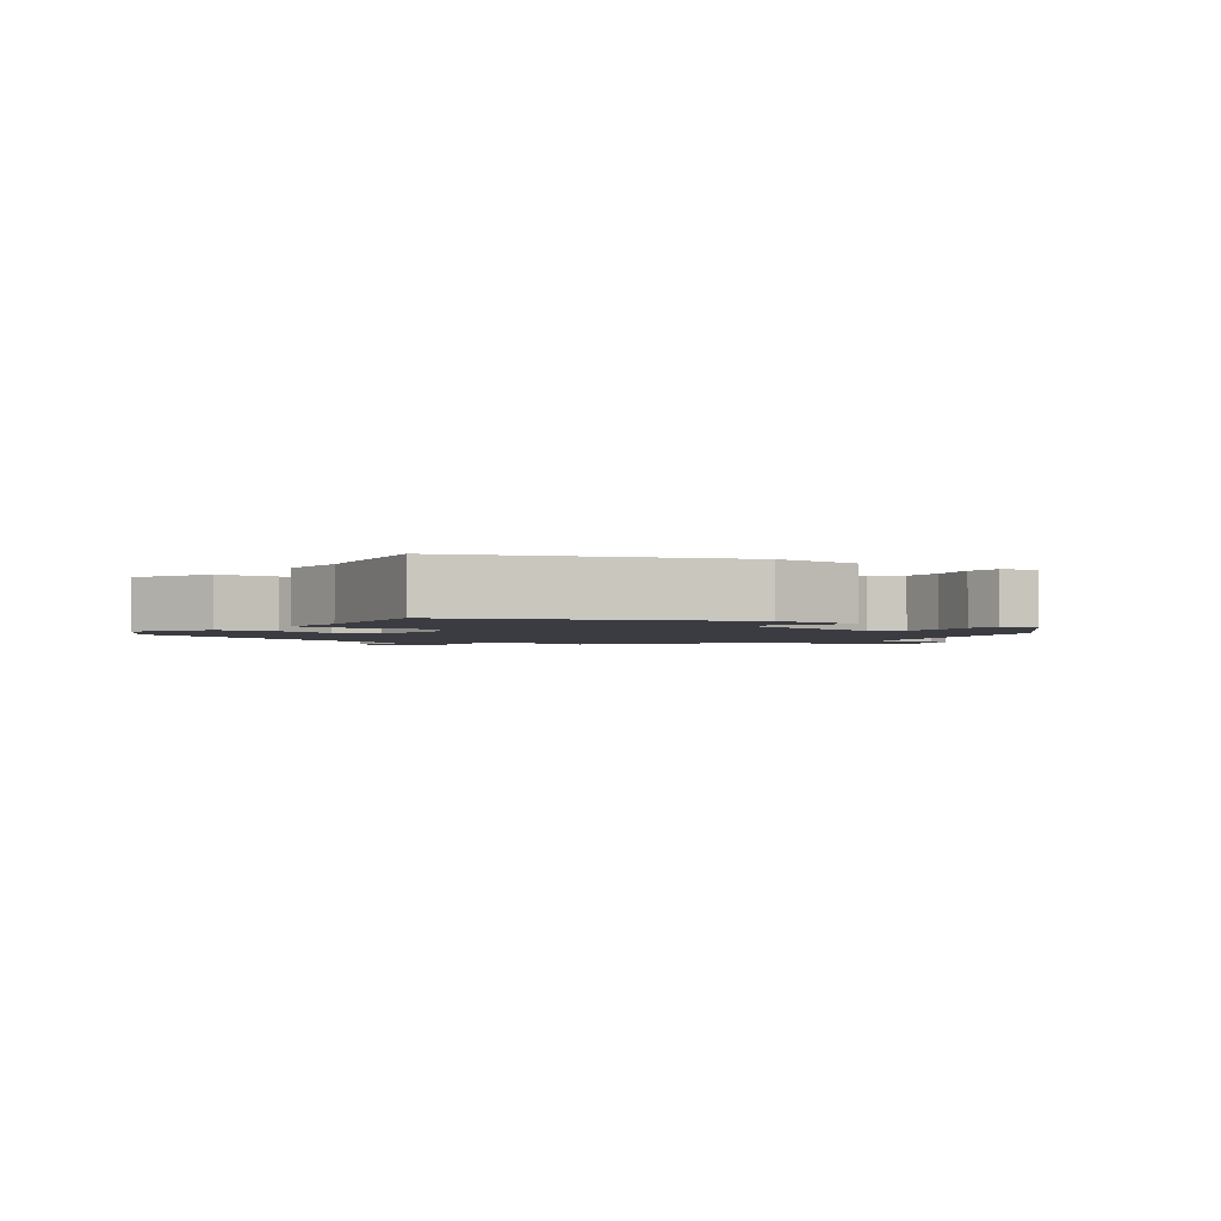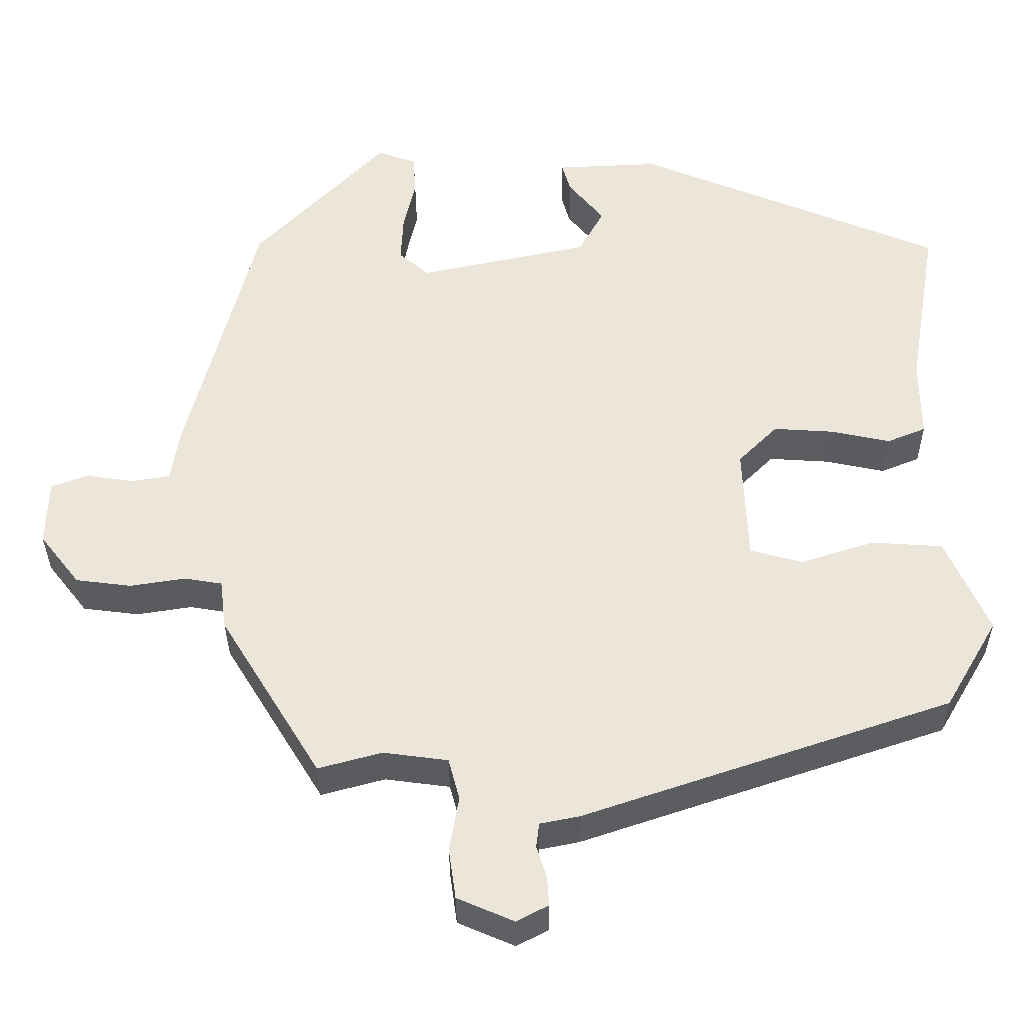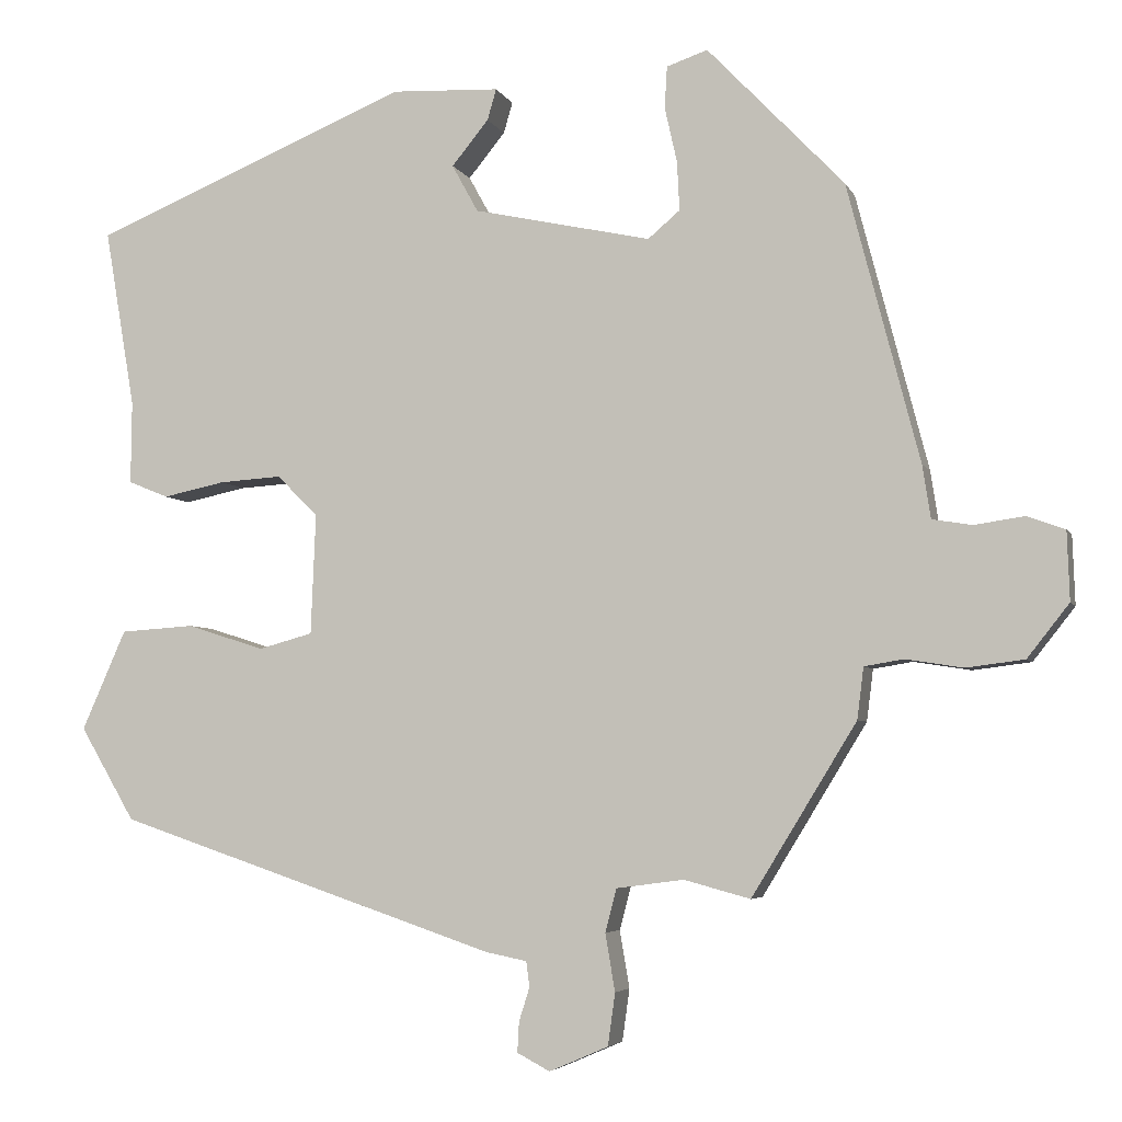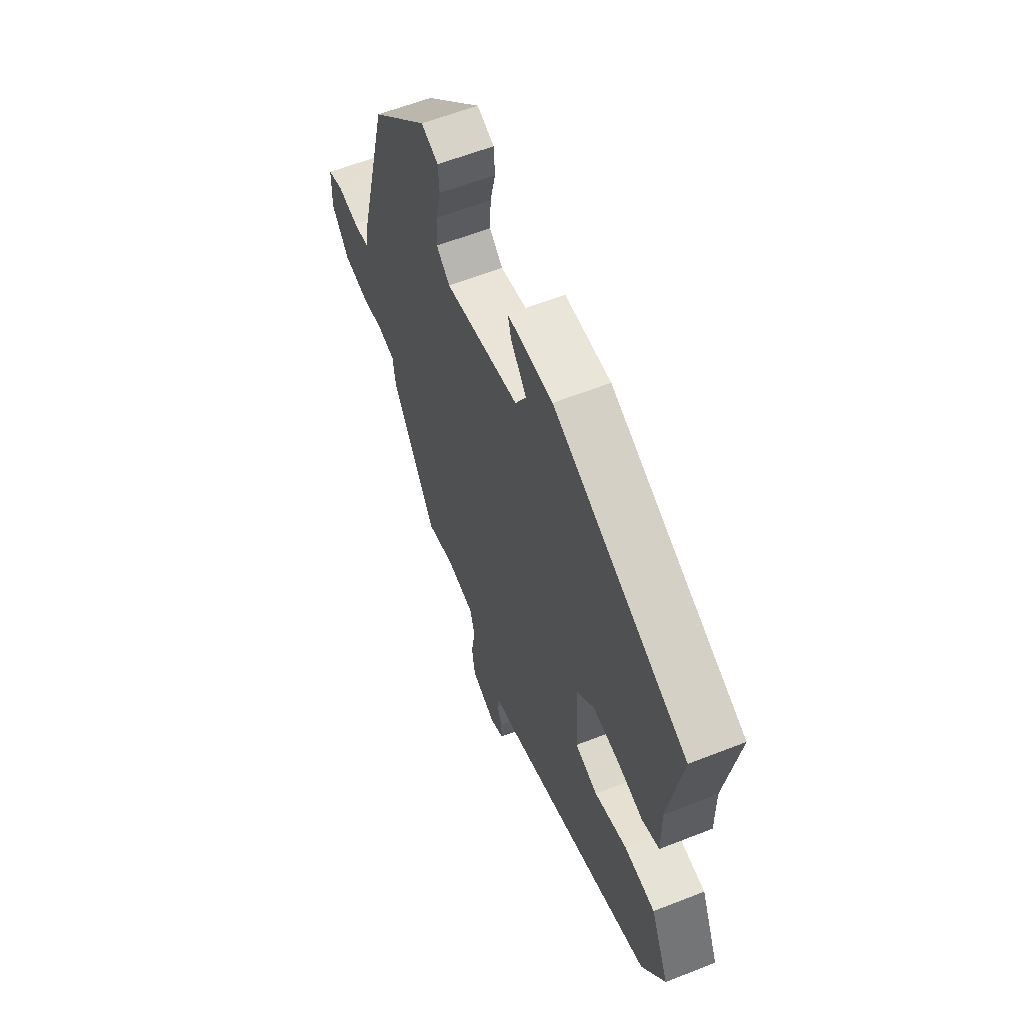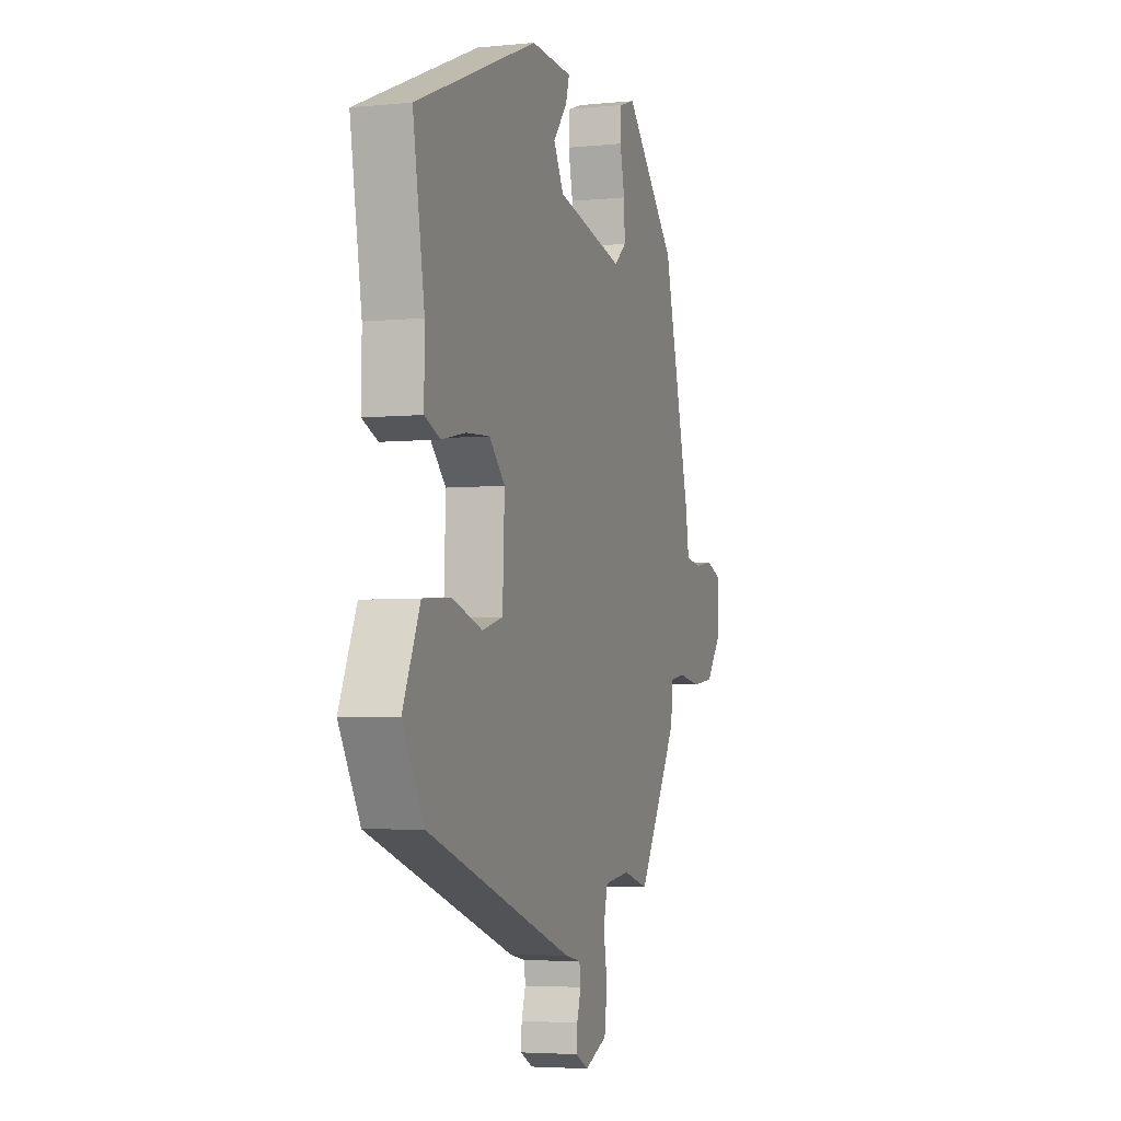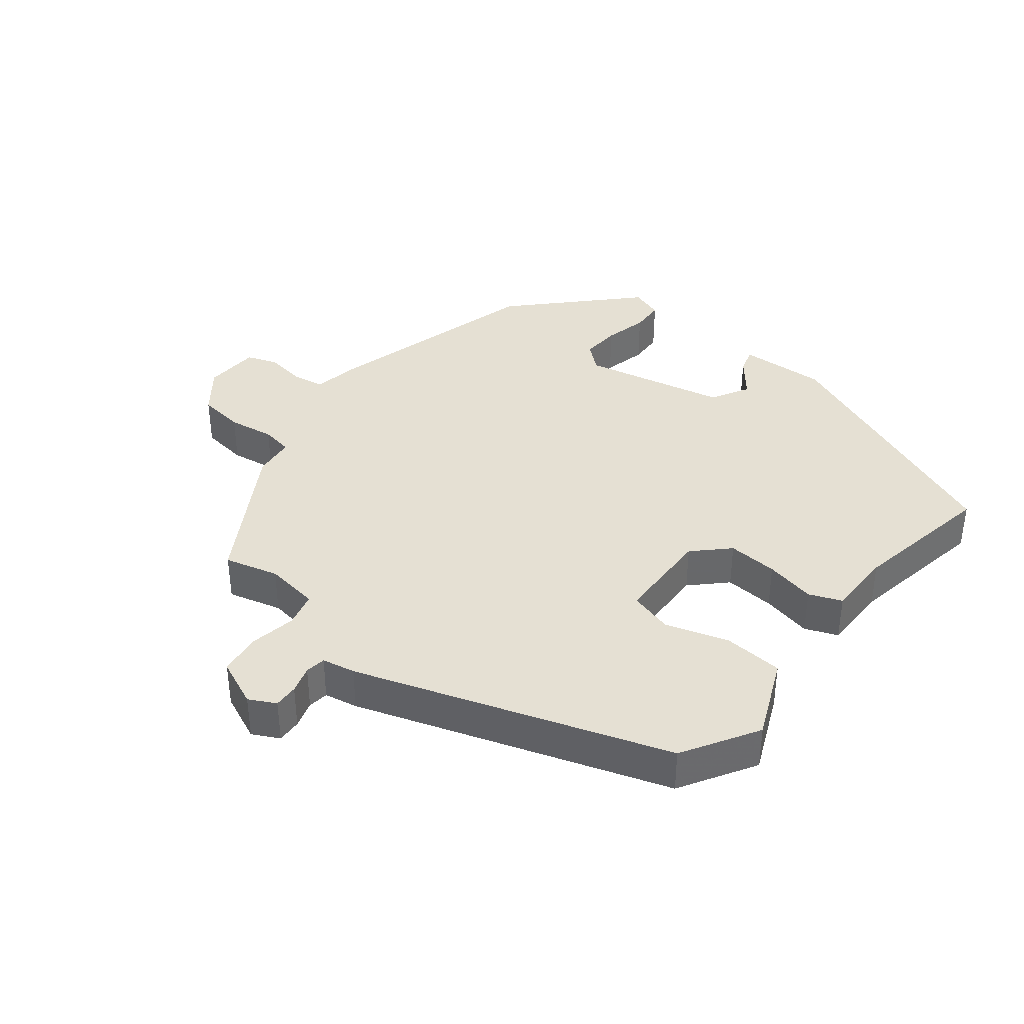
<metadata>
{"format":"obj","ext":"obj","renderer":"f3d","projection":"perspective","resolution":1024,"background":"white","views":[{"elev":-2.2,"azim":-36.5,"up":"+Y"},{"elev":-34.2,"azim":-179.7,"up":"+Z"},{"elev":-4.7,"azim":15.6,"up":"+Z"},{"elev":59.9,"azim":-112.0,"up":"+Z"},{"elev":-4.3,"azim":-71.8,"up":"+Z"},{"elev":38.1,"azim":-141.2,"up":"+Y"}]}
</metadata>
<code>
v -0.464 0.07 -0.386
v -0.531 0.07 -0.272
v -0.477 0.07 -0.15
v -0.387 0.07 -0.144
v -0.292 0.07 -0.174
v -0.226 0.07 -0.156
v -0.22 0.07 -0.009
v -0.27 0.07 0.041
v -0.346 0.07 0.036
v -0.422 0.07 0.02
v -0.471 0.07 0.04
v -0.47 0.07 0.141
v -0.507 0.07 0.359
v -0.119 0.07 0.52
v 0.013 0.07 0.514
v 0.002 0.07 0.476
v -0.043 0.07 0.421
v -0.011 0.07 0.363
v 0.206 0.07 0.316
v 0.245 0.07 0.349
v 0.242 0.07 0.409
v 0.227 0.07 0.476
v 0.23 0.07 0.527
v 0.28 0.07 0.544
v 0.447 0.07 0.37
v 0.535 0.07 0.031
v 0.545 0.07 -0.034
v 0.594 0.07 -0.042
v 0.655 0.07 -0.033
v 0.701 0.07 -0.05
v 0.704 0.07 -0.134
v 0.653 0.07 -0.199
v 0.582 0.07 -0.208
v 0.512 0.07 -0.197
v 0.464 0.07 -0.205
v 0.456 0.07 -0.268
v 0.328 0.07 -0.477
v 0.247 0.07 -0.455
v 0.165 0.07 -0.466
v 0.151 0.07 -0.519
v 0.163 0.07 -0.589
v 0.154 0.07 -0.653
v 0.082 0.07 -0.684
v 0.042 0.07 -0.663
v 0.044 0.07 -0.626
v 0.057 0.07 -0.585
v 0.053 0.07 -0.554
v 0.003 0.07 -0.544
v -0.464 0 -0.386
v -0.531 0 -0.272
v -0.477 0 -0.15
v -0.387 0 -0.144
v -0.292 0 -0.174
v -0.226 0 -0.156
v -0.22 0 -0.009
v -0.27 0 0.041
v -0.346 0 0.036
v -0.422 0 0.02
v -0.471 0 0.04
v -0.47 0 0.141
v -0.507 0 0.359
v -0.119 0 0.52
v 0.013 0 0.514
v 0.002 0 0.476
v -0.043 0 0.421
v -0.011 0 0.363
v 0.206 0 0.316
v 0.245 0 0.349
v 0.242 0 0.409
v 0.227 0 0.476
v 0.23 0 0.527
v 0.28 0 0.544
v 0.447 0 0.37
v 0.535 0 0.031
v 0.545 0 -0.034
v 0.594 0 -0.042
v 0.655 0 -0.033
v 0.701 0 -0.05
v 0.704 0 -0.134
v 0.653 0 -0.199
v 0.582 0 -0.208
v 0.512 0 -0.197
v 0.464 0 -0.205
v 0.456 0 -0.268
v 0.328 0 -0.477
v 0.247 0 -0.455
v 0.165 0 -0.466
v 0.151 0 -0.519
v 0.163 0 -0.589
v 0.154 0 -0.653
v 0.082 0 -0.684
v 0.042 0 -0.663
v 0.044 0 -0.626
v 0.057 0 -0.585
v 0.053 0 -0.554
v 0.003 0 -0.544
f 47 48 1 2
f 43 44 45 46
f 43 46 47
f 40 41 42 43
f 39 40 43 47
f 35 36 37 38
f 35 38 39
f 31 32 33 34
f 31 34 35
f 28 29 30 31
f 27 28 31 35
f 21 22 23 24
f 20 21 24 25
f 19 20 25 26
f 14 15 16 17
f 12 13 14 17
f 12 17 18
f 9 10 11 12
f 8 9 12 18
f 7 8 18 19
f 2 3 4 5
f 2 5 6
f 47 2 6
f 27 35 39 47
f 19 26 27 47
f 6 7 19 47
f 50 49 96 95
f 94 93 92 91
f 95 94 91
f 91 90 89 88
f 95 91 88 87
f 86 85 84 83
f 87 86 83
f 82 81 80 79
f 83 82 79
f 79 78 77 76
f 83 79 76 75
f 72 71 70 69
f 73 72 69 68
f 74 73 68 67
f 65 64 63 62
f 65 62 61 60
f 66 65 60
f 60 59 58 57
f 66 60 57 56
f 67 66 56 55
f 53 52 51 50
f 54 53 50
f 54 50 95
f 95 87 83 75
f 95 75 74 67
f 95 67 55 54
f 1 49 50 2
f 2 50 51 3
f 3 51 52 4
f 4 52 53 5
f 5 53 54 6
f 6 54 55 7
f 7 55 56 8
f 8 56 57 9
f 9 57 58 10
f 10 58 59 11
f 11 59 60 12
f 12 60 61 13
f 13 61 62 14
f 14 62 63 15
f 15 63 64 16
f 16 64 65 17
f 17 65 66 18
f 18 66 67 19
f 19 67 68 20
f 20 68 69 21
f 21 69 70 22
f 22 70 71 23
f 23 71 72 24
f 24 72 73 25
f 25 73 74 26
f 26 74 75 27
f 27 75 76 28
f 28 76 77 29
f 29 77 78 30
f 30 78 79 31
f 31 79 80 32
f 32 80 81 33
f 33 81 82 34
f 34 82 83 35
f 35 83 84 36
f 36 84 85 37
f 37 85 86 38
f 38 86 87 39
f 39 87 88 40
f 40 88 89 41
f 41 89 90 42
f 42 90 91 43
f 43 91 92 44
f 44 92 93 45
f 45 93 94 46
f 46 94 95 47
f 47 95 96 48
f 48 96 49 1

</code>
